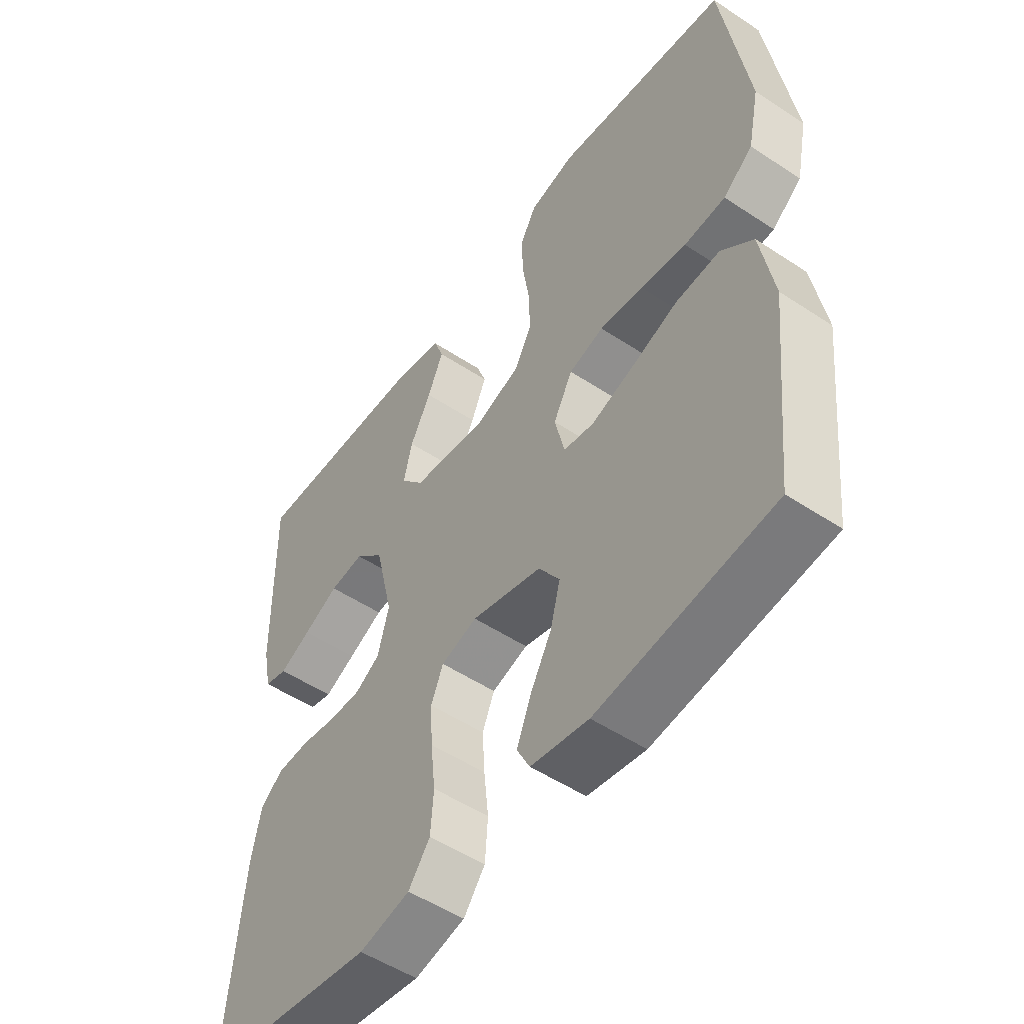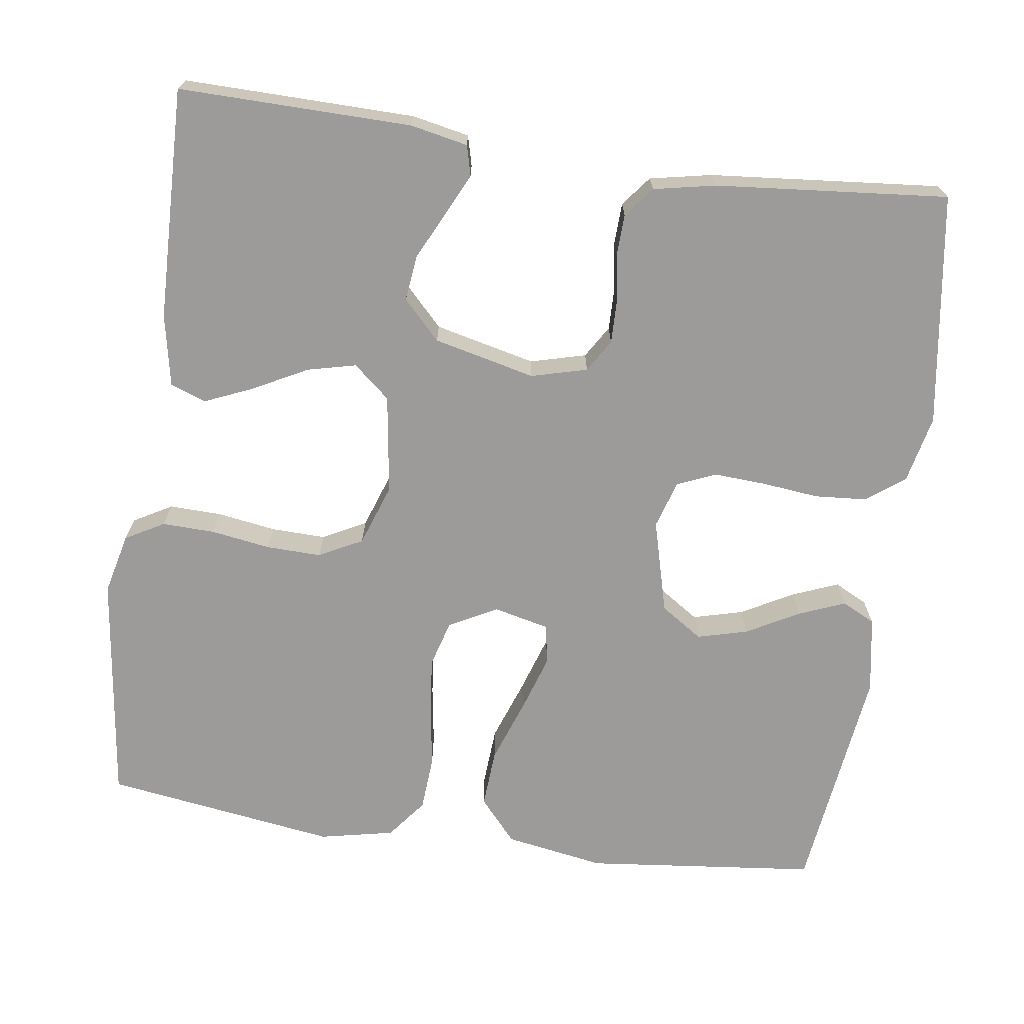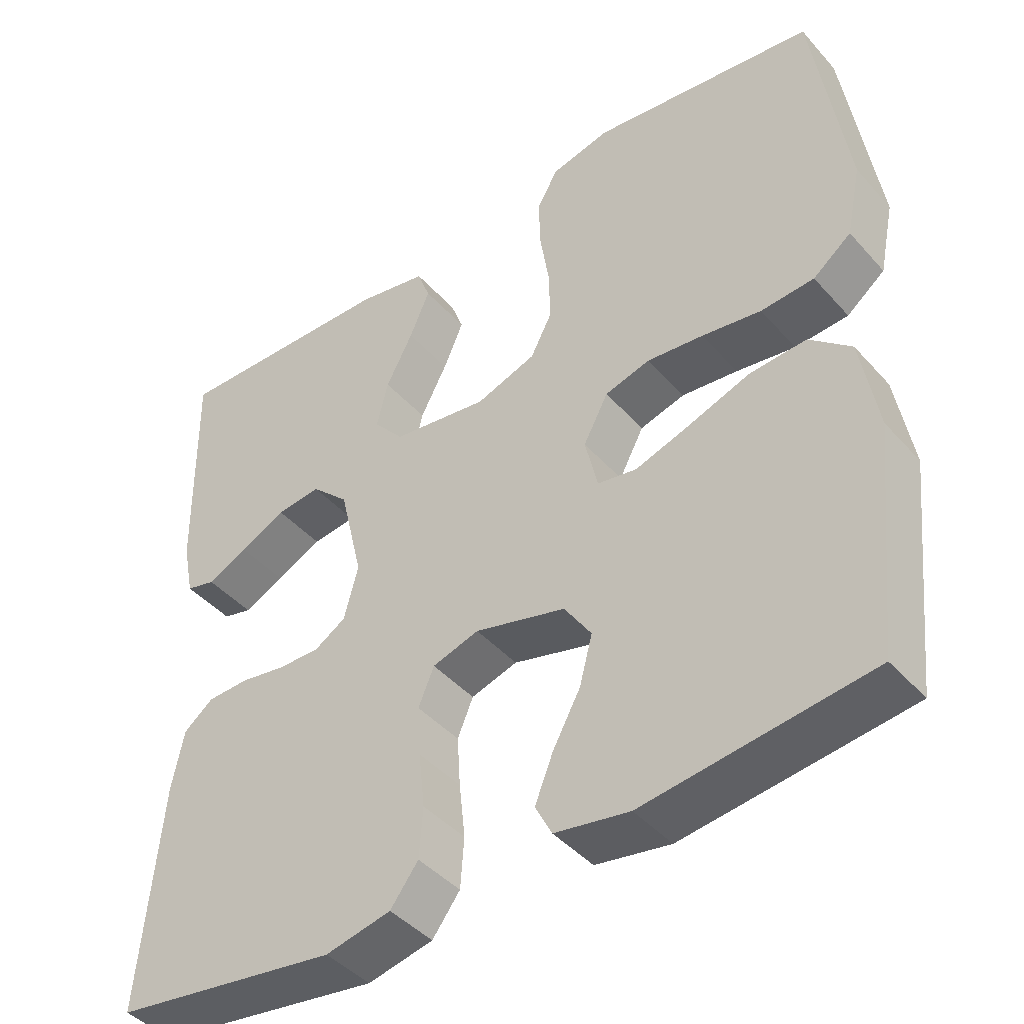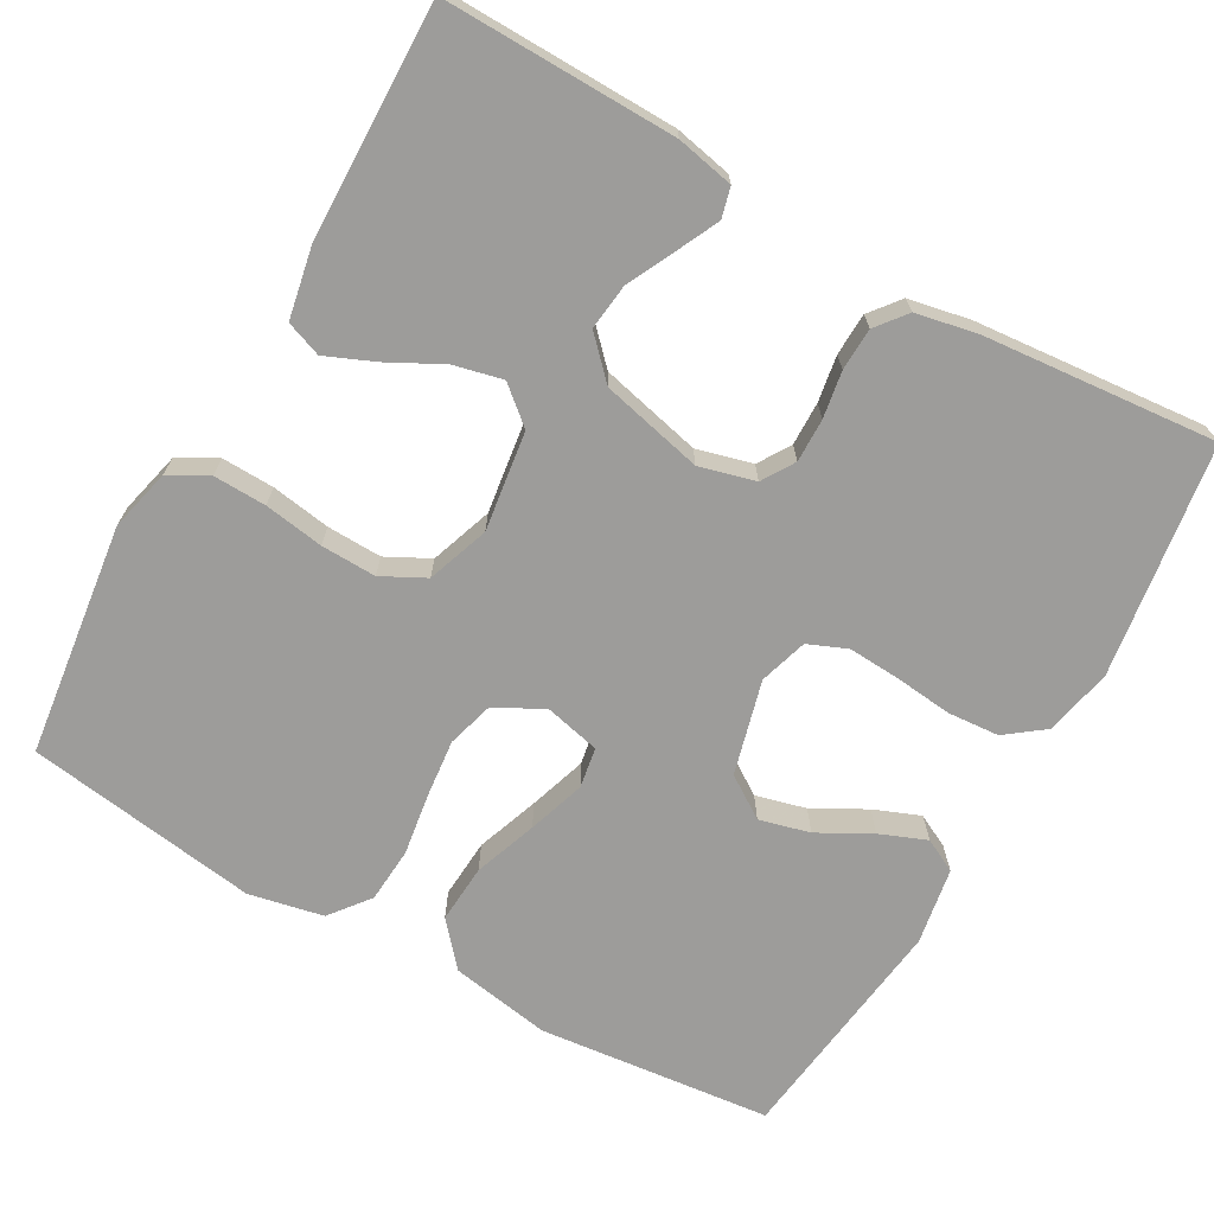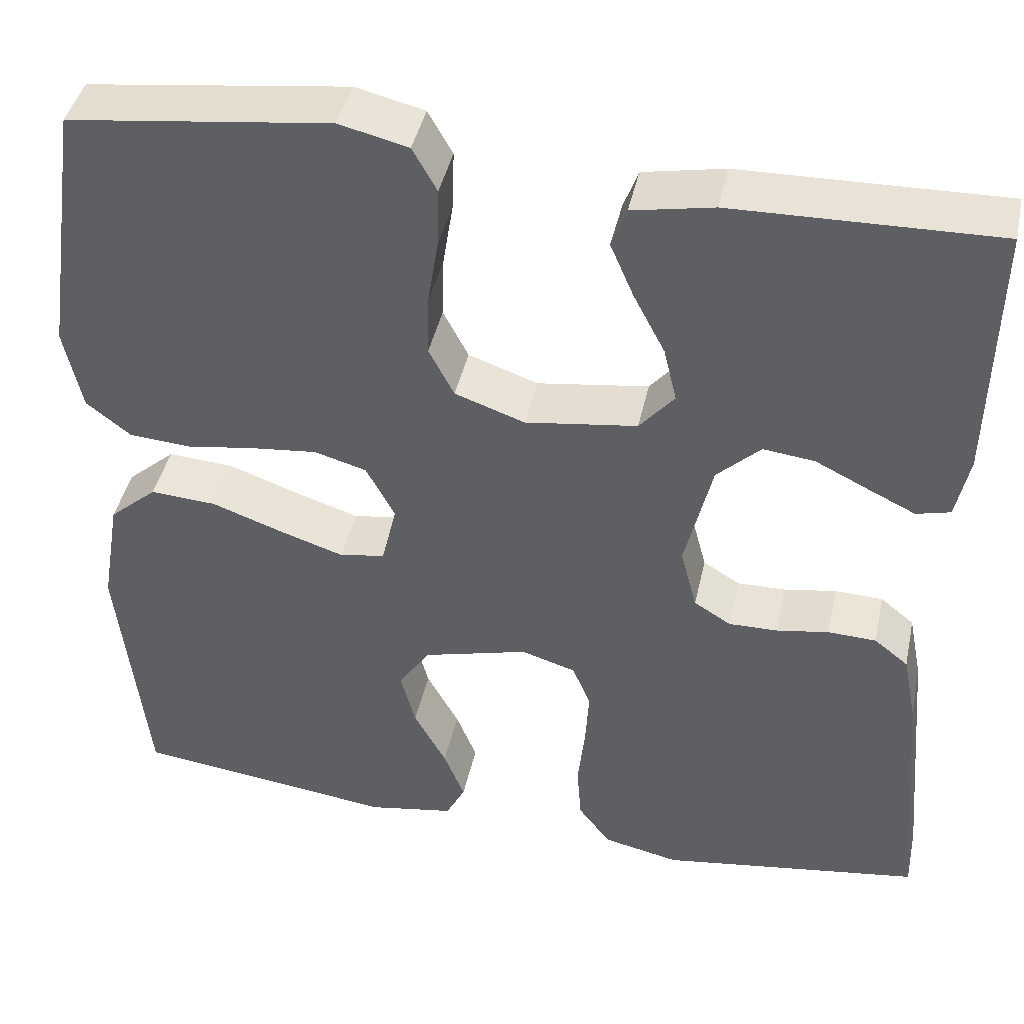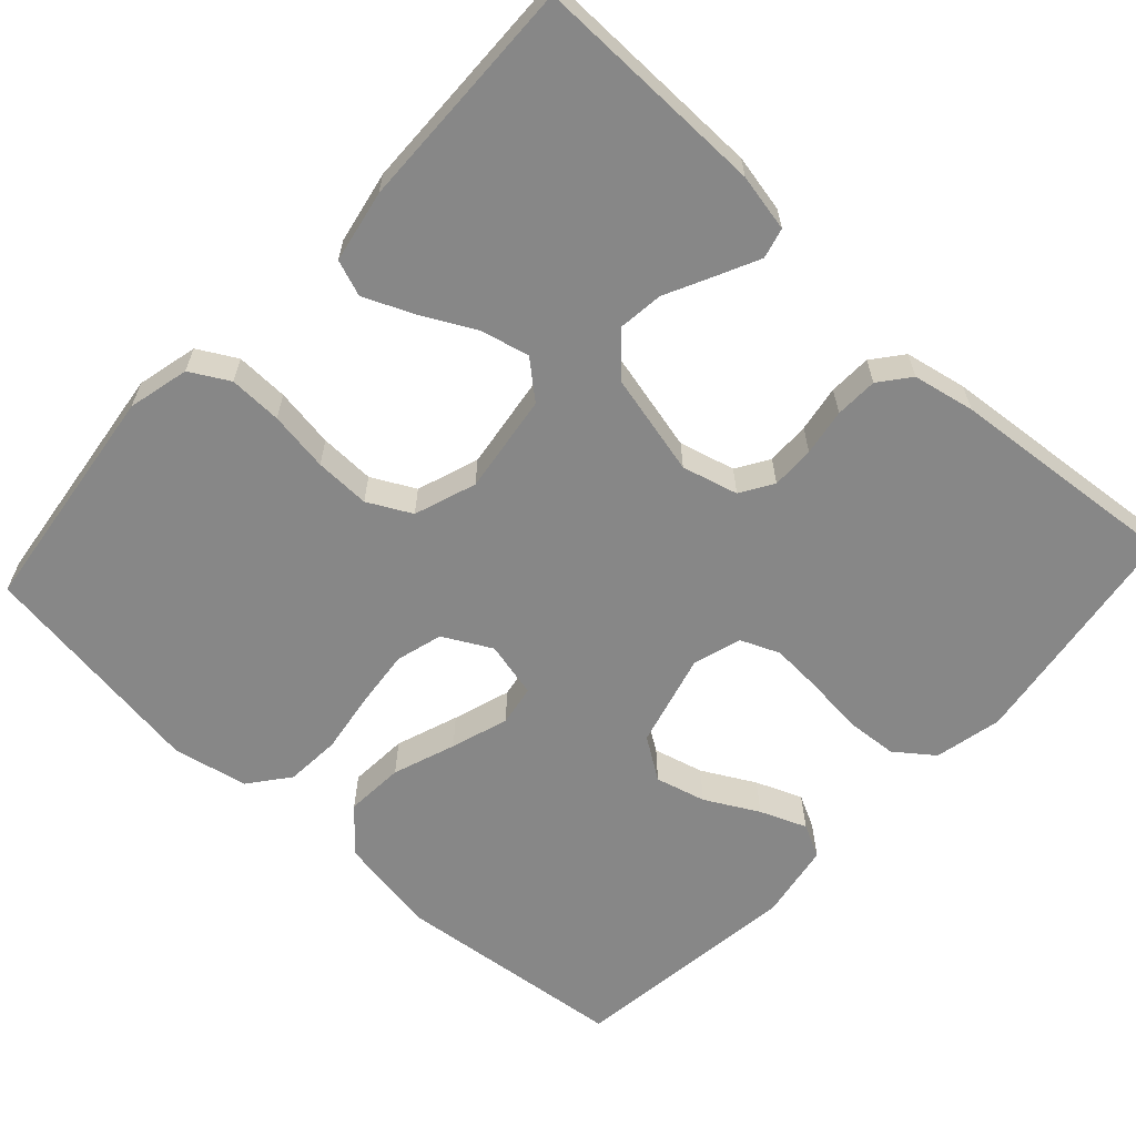
<metadata>
{"format":"obj","ext":"obj","renderer":"f3d","projection":"perspective","resolution":1024,"background":"white","views":[{"elev":-52.0,"azim":-125.6,"up":"+Z"},{"elev":-69.8,"azim":82.0,"up":"+Y"},{"elev":-43.3,"azim":-142.0,"up":"+Z"},{"elev":-70.1,"azim":60.5,"up":"+Y"},{"elev":42.7,"azim":12.2,"up":"+Z"},{"elev":-62.3,"azim":47.4,"up":"+Y"}]}
</metadata>
<code>
v -0.5 0.07 -0.5
v -0.532 0.07 -0.2
v -0.51 0.07 -0.071
v -0.455 0.07 -0.023
v -0.379 0.07 -0.028
v -0.298 0.07 -0.057
v -0.224 0.07 -0.081
v -0.172 0.07 -0.072
v -0.155 0.07 0
v -0.188 0.07 0.062
v -0.248 0.07 0.079
v -0.323 0.07 0.071
v -0.402 0.07 0.059
v -0.473 0.07 0.064
v -0.524 0.07 0.104
v -0.544 0.07 0.2
v -0.5 0.07 0.5
v -0.2 0.07 0.538
v -0.121 0.07 0.519
v -0.093 0.07 0.469
v -0.095 0.07 0.401
v -0.107 0.07 0.324
v -0.109 0.07 0.253
v -0.08 0.07 0.197
v 0 0.07 0.169
v 0.128 0.07 0.187
v 0.168 0.07 0.234
v 0.153 0.07 0.297
v 0.117 0.07 0.366
v 0.09 0.07 0.429
v 0.107 0.07 0.475
v 0.2 0.07 0.493
v 0.5 0.07 0.5
v 0.495 0.07 0.2
v 0.48 0.07 0.126
v 0.441 0.07 0.116
v 0.387 0.07 0.142
v 0.326 0.07 0.172
v 0.267 0.07 0.179
v 0.217 0.07 0.131
v 0.186 0.07 0
v 0.205 0.07 -0.072
v 0.247 0.07 -0.098
v 0.303 0.07 -0.097
v 0.363 0.07 -0.087
v 0.418 0.07 -0.089
v 0.457 0.07 -0.12
v 0.473 0.07 -0.2
v 0.5 0.07 -0.5
v 0.2 0.07 -0.544
v 0.113 0.07 -0.525
v 0.076 0.07 -0.476
v 0.071 0.07 -0.409
v 0.079 0.07 -0.335
v 0.083 0.07 -0.268
v 0.062 0.07 -0.218
v 0 0.07 -0.199
v -0.121 0.07 -0.231
v -0.157 0.07 -0.285
v -0.14 0.07 -0.35
v -0.103 0.07 -0.418
v -0.079 0.07 -0.478
v -0.101 0.07 -0.521
v -0.2 0.07 -0.538
v -0.5 0 -0.5
v -0.532 0 -0.2
v -0.51 0 -0.071
v -0.455 0 -0.023
v -0.379 0 -0.028
v -0.298 0 -0.057
v -0.224 0 -0.081
v -0.172 0 -0.072
v -0.155 0 0
v -0.188 0 0.062
v -0.248 0 0.079
v -0.323 0 0.071
v -0.402 0 0.059
v -0.473 0 0.064
v -0.524 0 0.104
v -0.544 0 0.2
v -0.5 0 0.5
v -0.2 0 0.538
v -0.121 0 0.519
v -0.093 0 0.469
v -0.095 0 0.401
v -0.107 0 0.324
v -0.109 0 0.253
v -0.08 0 0.197
v 0 0 0.169
v 0.128 0 0.187
v 0.168 0 0.234
v 0.153 0 0.297
v 0.117 0 0.366
v 0.09 0 0.429
v 0.107 0 0.475
v 0.2 0 0.493
v 0.5 0 0.5
v 0.495 0 0.2
v 0.48 0 0.126
v 0.441 0 0.116
v 0.387 0 0.142
v 0.326 0 0.172
v 0.267 0 0.179
v 0.217 0 0.131
v 0.186 0 0
v 0.205 0 -0.072
v 0.247 0 -0.098
v 0.303 0 -0.097
v 0.363 0 -0.087
v 0.418 0 -0.089
v 0.457 0 -0.12
v 0.473 0 -0.2
v 0.5 0 -0.5
v 0.2 0 -0.544
v 0.113 0 -0.525
v 0.076 0 -0.476
v 0.071 0 -0.409
v 0.079 0 -0.335
v 0.083 0 -0.268
v 0.062 0 -0.218
v 0 0 -0.199
v -0.121 0 -0.231
v -0.157 0 -0.285
v -0.14 0 -0.35
v -0.103 0 -0.418
v -0.079 0 -0.478
v -0.101 0 -0.521
v -0.2 0 -0.538
f 60 61 62 63
f 59 60 63 64
f 51 52 53 54
f 51 54 55
f 50 51 55
f 49 50 55 56
f 47 48 49 56
f 44 45 46 47
f 43 44 47 56
f 35 36 37 38
f 33 34 35 38
f 33 38 39
f 32 33 39 40
f 28 29 30 31
f 28 31 32 40
f 19 20 21 22
f 19 22 23
f 18 19 23
f 17 18 23
f 16 17 23 24
f 12 13 14 15
f 11 12 15 16
f 10 11 16 24
f 3 4 5 6
f 3 6 7
f 2 3 7
f 59 64 1 2
f 58 59 2 7
f 57 58 7 8
f 42 43 56 57
f 41 42 57 8
f 40 41 8 9
f 27 28 40
f 26 27 40
f 25 26 40 9
f 9 10 24 25
f 127 126 125 124
f 128 127 124 123
f 118 117 116 115
f 119 118 115
f 119 115 114
f 120 119 114 113
f 120 113 112 111
f 111 110 109 108
f 120 111 108 107
f 102 101 100 99
f 102 99 98 97
f 103 102 97
f 104 103 97 96
f 95 94 93 92
f 104 96 95 92
f 86 85 84 83
f 87 86 83
f 87 83 82
f 87 82 81
f 88 87 81 80
f 79 78 77 76
f 80 79 76 75
f 88 80 75 74
f 70 69 68 67
f 71 70 67
f 71 67 66
f 66 65 128 123
f 71 66 123 122
f 72 71 122 121
f 121 120 107 106
f 72 121 106 105
f 73 72 105 104
f 104 92 91
f 104 91 90
f 73 104 90 89
f 89 88 74 73
f 1 65 66 2
f 2 66 67 3
f 3 67 68 4
f 4 68 69 5
f 5 69 70 6
f 6 70 71 7
f 7 71 72 8
f 8 72 73 9
f 9 73 74 10
f 10 74 75 11
f 11 75 76 12
f 12 76 77 13
f 13 77 78 14
f 14 78 79 15
f 15 79 80 16
f 16 80 81 17
f 17 81 82 18
f 18 82 83 19
f 19 83 84 20
f 20 84 85 21
f 21 85 86 22
f 22 86 87 23
f 23 87 88 24
f 24 88 89 25
f 25 89 90 26
f 26 90 91 27
f 27 91 92 28
f 28 92 93 29
f 29 93 94 30
f 30 94 95 31
f 31 95 96 32
f 32 96 97 33
f 33 97 98 34
f 34 98 99 35
f 35 99 100 36
f 36 100 101 37
f 37 101 102 38
f 38 102 103 39
f 39 103 104 40
f 40 104 105 41
f 41 105 106 42
f 42 106 107 43
f 43 107 108 44
f 44 108 109 45
f 45 109 110 46
f 46 110 111 47
f 47 111 112 48
f 48 112 113 49
f 49 113 114 50
f 50 114 115 51
f 51 115 116 52
f 52 116 117 53
f 53 117 118 54
f 54 118 119 55
f 55 119 120 56
f 56 120 121 57
f 57 121 122 58
f 58 122 123 59
f 59 123 124 60
f 60 124 125 61
f 61 125 126 62
f 62 126 127 63
f 63 127 128 64
f 64 128 65 1

</code>
